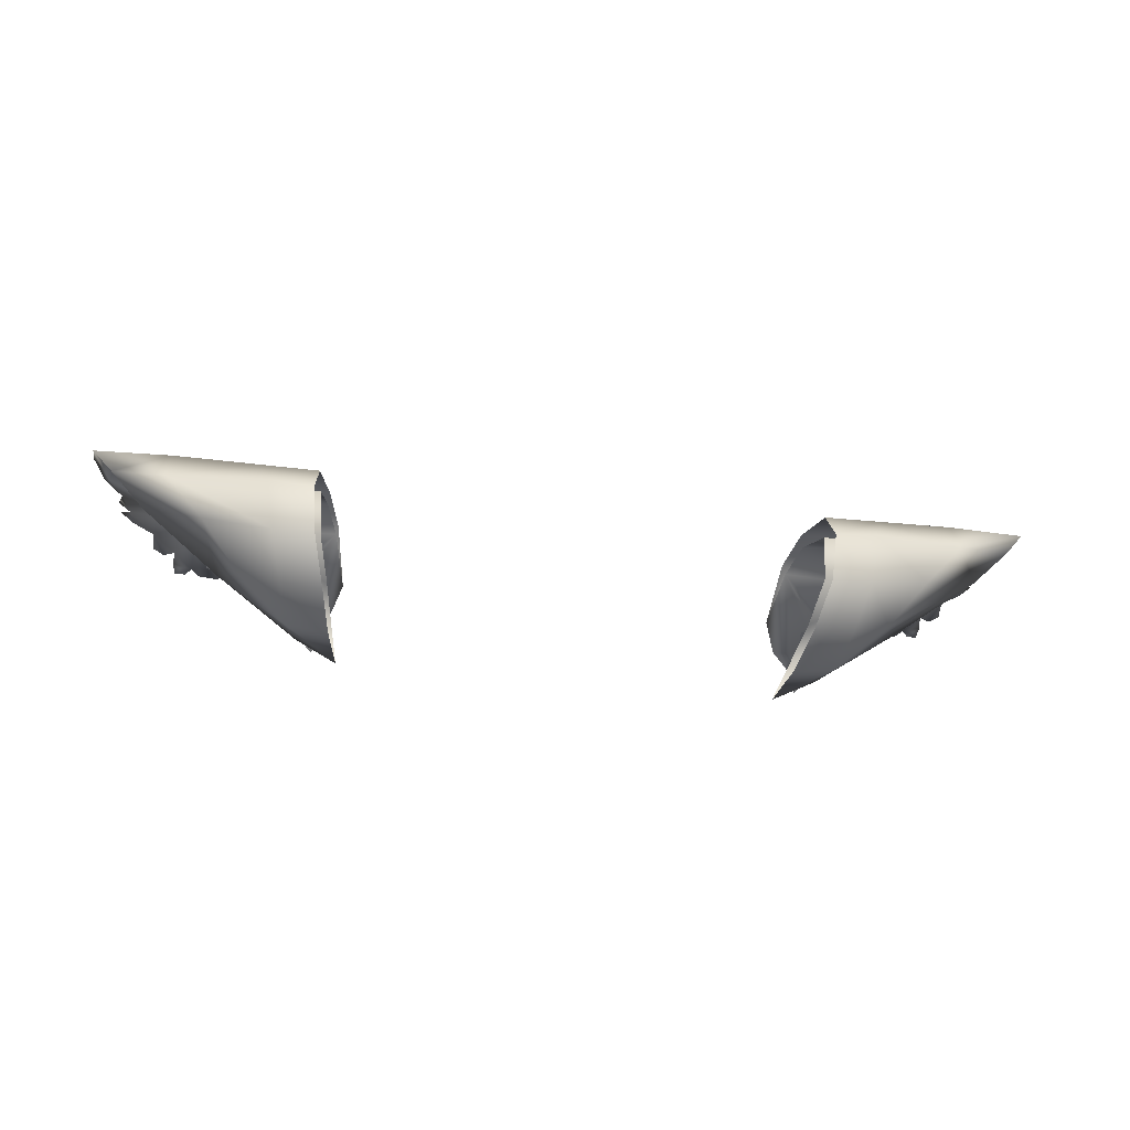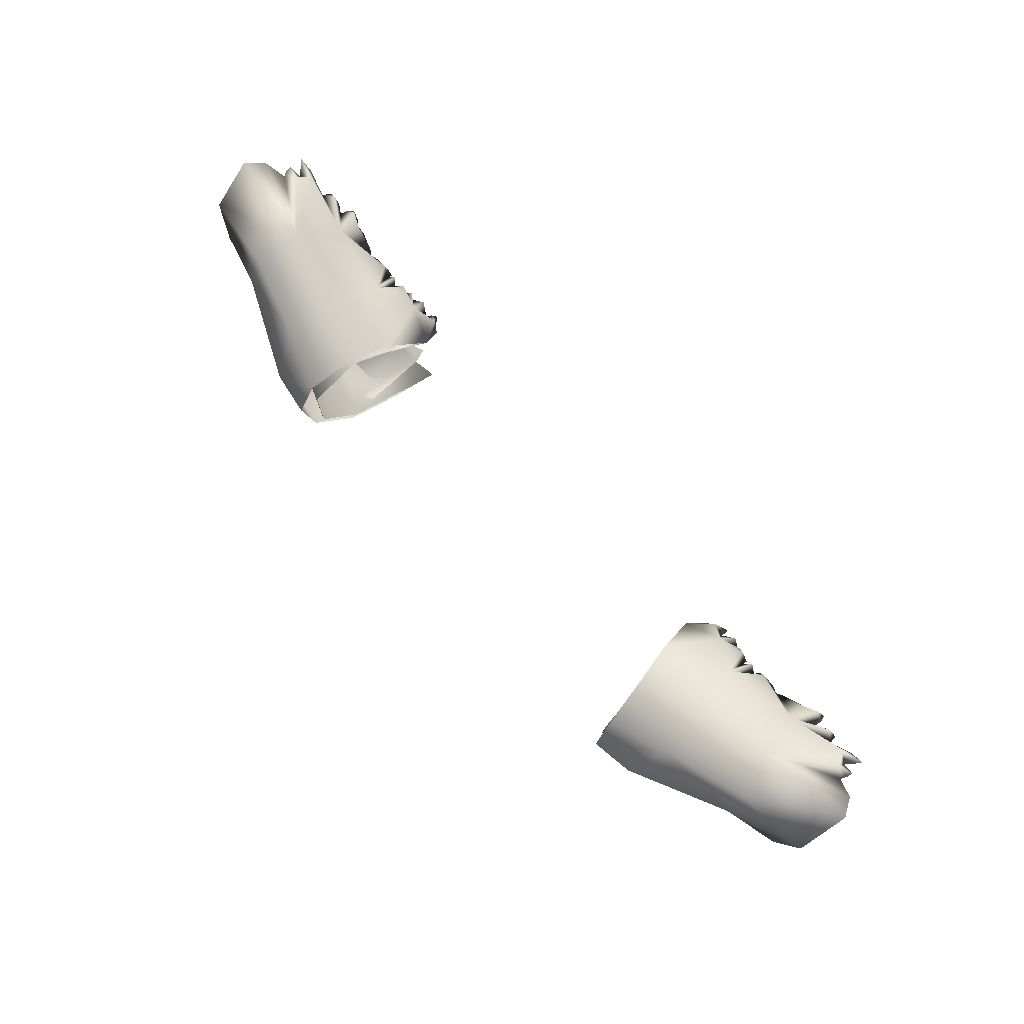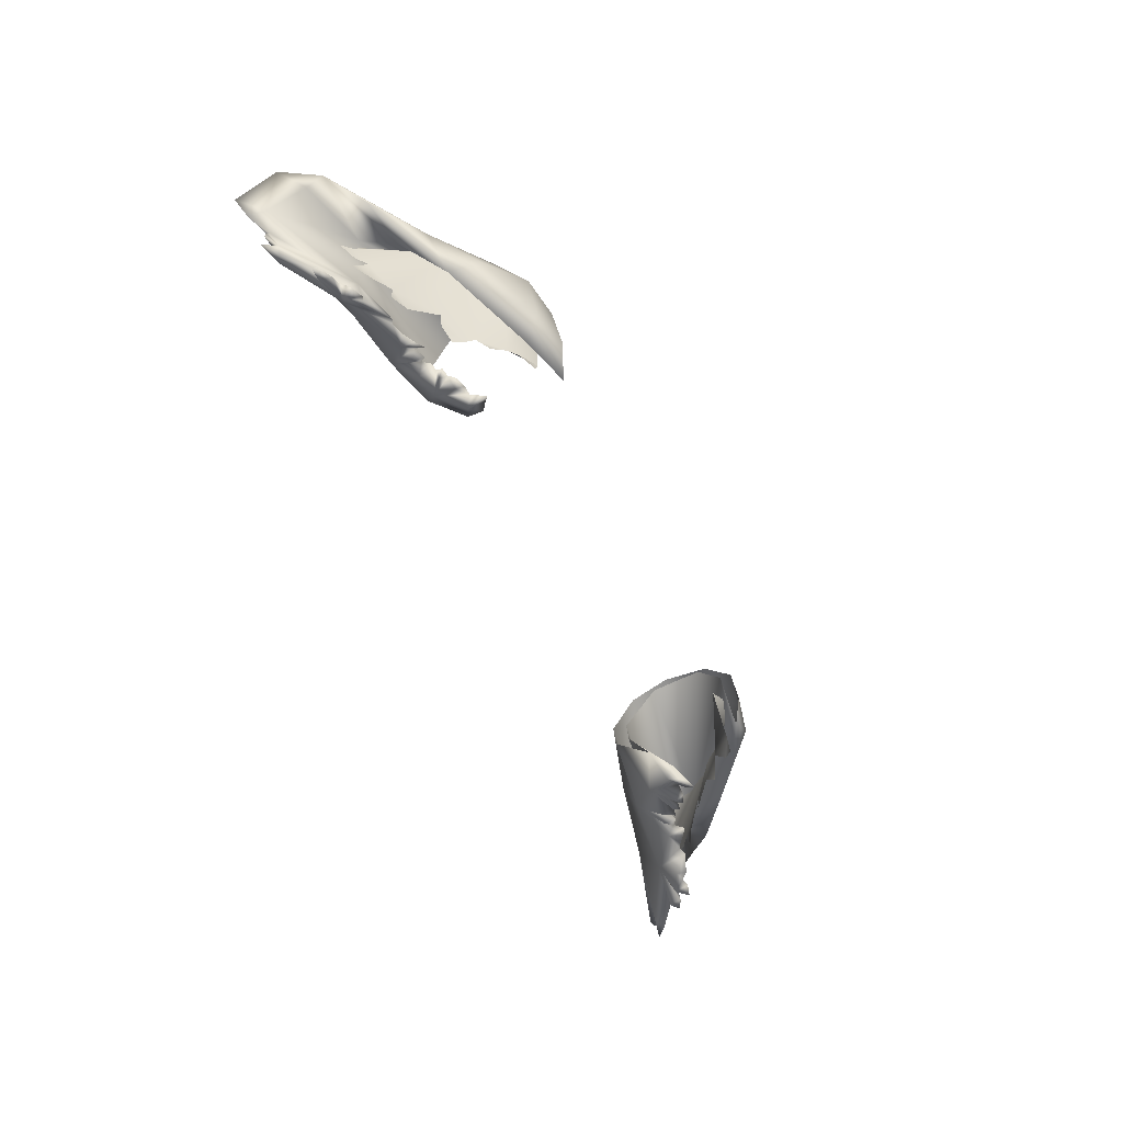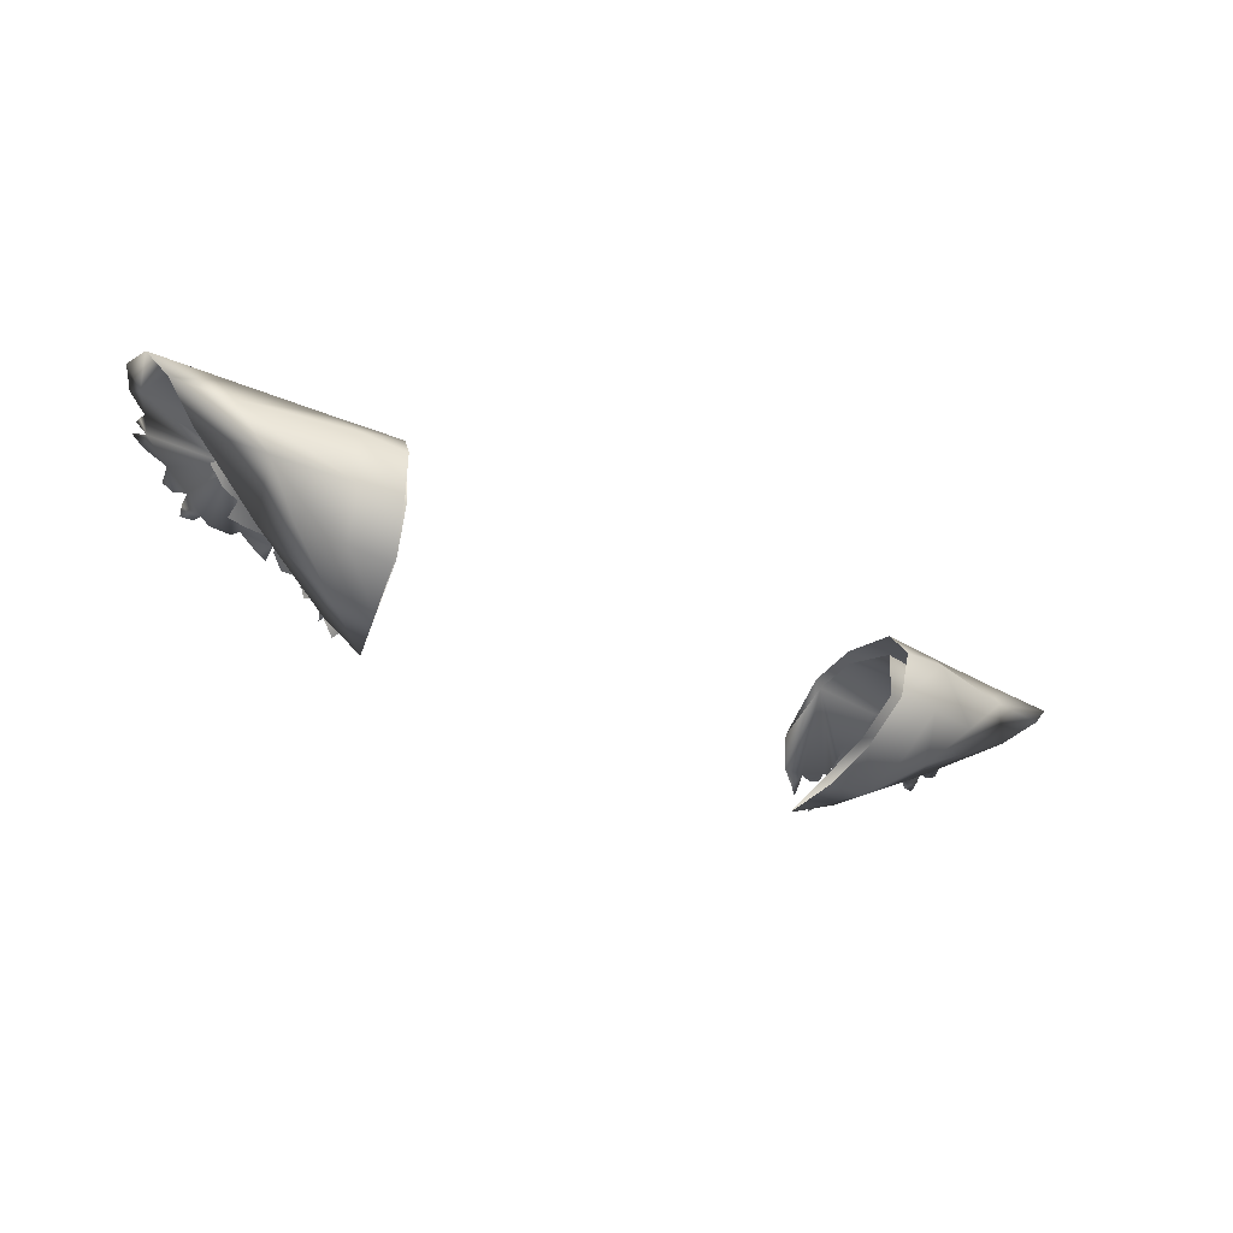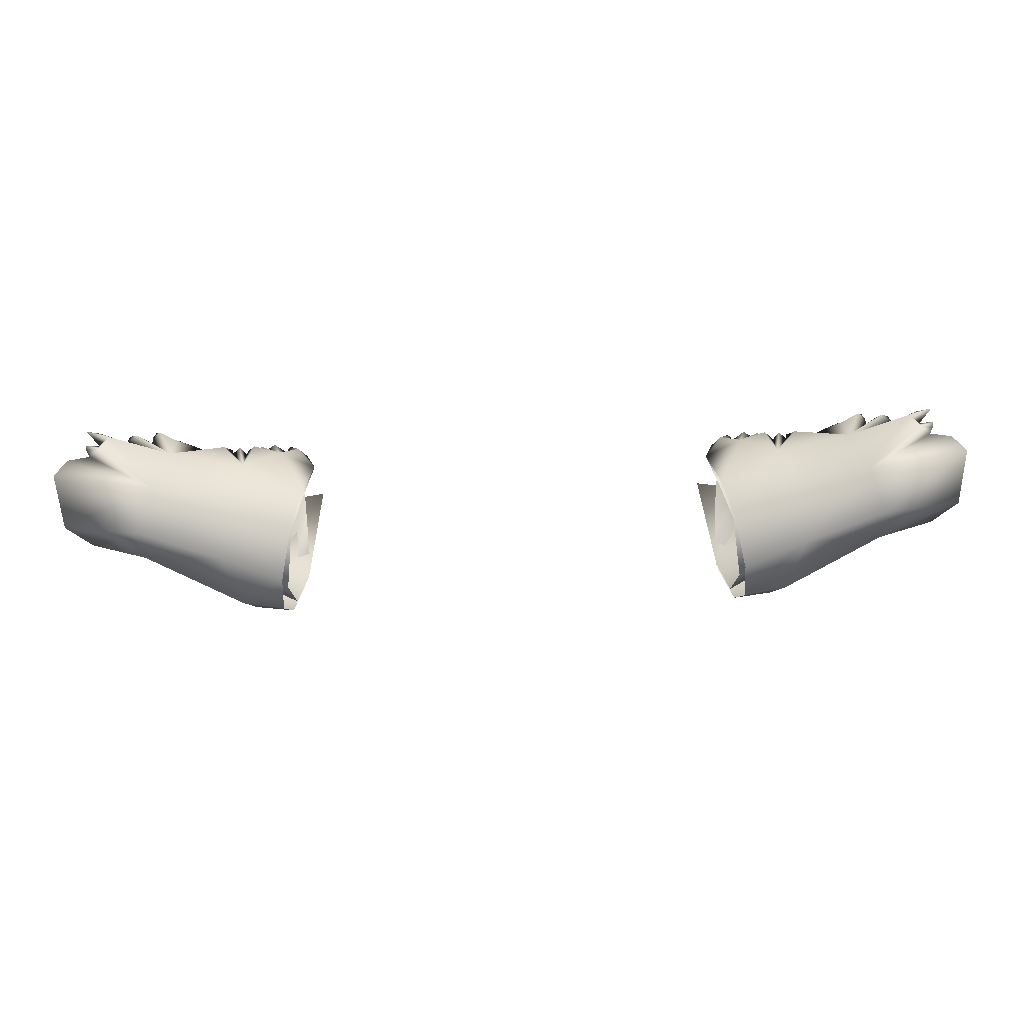
<metadata>
{"format":"obj","ext":"obj","renderer":"f3d","projection":"perspective","resolution":1024,"background":"white","views":[{"elev":-40.3,"azim":-7.8,"up":"+Y"},{"elev":71.5,"azim":49.3,"up":"+Y"},{"elev":-56.4,"azim":-66.0,"up":"+Z"},{"elev":-46.0,"azim":-28.3,"up":"+Y"},{"elev":71.2,"azim":-1.7,"up":"+Y"}]}
</metadata>
<code>
g NPC_Female_Size02_Ear_003_LOD1
v -0.1131 0.06582 1.482
v -0.1102 0.06337 1.485
v -0.1097 0.06293 1.481
v -0.1039 0.05862 1.483
v -0.09196 0.05434 1.493
v -0.1123 0.06503 1.489
v -0.113 0.06528 1.487
v -0.1132 0.06543 1.486
v -0.1154 0.06501 1.495
v -0.09535 0.05362 1.509
v -0.07451 0.0525 1.495
v -0.1171 0.06825 1.491
v -0.12 0.07061 1.496
v -0.1184 0.06251 1.508
v -0.1123 0.0583 1.508
v -0.1126 0.05418 1.51
v -0.09201 0.04538 1.507
v -0.1042 0.04678 1.506
v -0.08491 0.03532 1.496
v -0.05804 0.02405 1.511
v -0.06488 0.02438 1.488
v -0.05453 0.0202 1.485
v -0.06044 0.03088 1.521
v -0.06147 0.04433 1.52
v -0.05983 0.05234 1.507
v -0.05727 0.05084 1.498
v -0.0732 0.04678 1.482
v -0.0746 0.04522 1.481
v -0.07692 0.04669 1.482
v -0.07062 0.04418 1.481
v -0.07295 0.04463 1.481
v -0.06857 0.04226 1.48
v -0.07086 0.04254 1.48
v -0.0627 0.03969 1.479
v -0.06547 0.03952 1.478
v -0.06833 0.04071 1.479
v -0.05708 0.03895 1.48
v -0.05452 0.04427 1.486
v -0.0605 0.03672 1.478
v -0.06274 0.03764 1.477
v -0.06222 0.03542 1.476
v -0.08626 0.04738 1.48
v -0.09111 0.04909 1.479
v -0.0847 0.04815 1.481
v -0.09332 0.05091 1.479
v -0.08231 0.04712 1.48
v -0.07944 0.04527 1.48
v -0.07737 0.0439 1.48
v -0.09789 0.05421 1.481
v -0.1006 0.05444 1.48
v -0.1035 0.0561 1.48
v -0.09808 0.05255 1.479
v -0.09469 0.05011 1.478
v -0.0975 0.05086 1.477
v 0.1131 0.06582 1.482
v 0.1097 0.06293 1.481
v 0.1102 0.06337 1.485
v 0.1039 0.05862 1.483
v 0.09196 0.05434 1.493
v 0.1123 0.06503 1.489
v 0.113 0.06528 1.487
v 0.1132 0.06543 1.486
v 0.1154 0.06501 1.495
v 0.1171 0.06825 1.491
v 0.12 0.07061 1.496
v 0.1184 0.06251 1.508
v 0.1123 0.0583 1.508
v 0.09789 0.05421 1.481
v 0.1126 0.05418 1.51
v 0.1006 0.05444 1.48
v 0.1035 0.0561 1.48
v 0.09535 0.05362 1.509
v 0.07451 0.0525 1.495
v 0.09332 0.05091 1.479
v 0.09808 0.05255 1.479
v 0.09469 0.05011 1.478
v 0.0975 0.05086 1.477
v 0.09111 0.04909 1.479
v 0.08626 0.04738 1.48
v 0.0847 0.04815 1.481
v 0.09201 0.04538 1.507
v 0.1042 0.04678 1.506
v 0.08491 0.03532 1.496
v 0.07692 0.04669 1.482
v 0.08231 0.04712 1.48
v 0.07944 0.04527 1.48
v 0.07737 0.0439 1.48
v 0.0746 0.04522 1.481
v 0.0732 0.04678 1.482
v 0.05804 0.02405 1.511
v 0.06488 0.02438 1.488
v 0.05453 0.0202 1.485
v 0.06044 0.03088 1.521
v 0.06147 0.04433 1.52
v 0.05983 0.05234 1.507
v 0.05727 0.05084 1.498
v 0.07062 0.04418 1.481
v 0.07295 0.04463 1.481
v 0.06857 0.04226 1.48
v 0.07086 0.04254 1.48
v 0.0627 0.03969 1.479
v 0.06547 0.03952 1.478
v 0.06833 0.04071 1.479
v 0.05708 0.03895 1.48
v 0.05452 0.04427 1.486
v 0.0605 0.03672 1.478
v 0.06274 0.03764 1.477
v 0.06222 0.03542 1.476
v 0.08856 0.04707 1.491
v 0.08888 0.0466 1.485
v 0.08453 0.04481 1.486
v 0.08199 0.03629 1.513
v 0.07853 0.03996 1.49
v 0.07079 0.03469 1.488
v 0.07765 0.03986 1.486
v 0.07249 0.03671 1.485
v 0.07447 0.03867 1.483
v 0.07206 0.02788 1.509
v 0.06493 0.0297 1.489
v 0.06891 0.03172 1.484
v 0.06328 0.02375 1.506
v 0.05773 0.0264 1.505
v 0.05939 0.0244 1.487
v 0.06415 0.02681 1.486
v 0.0608 0.02434 1.483
v 0.09359 0.05128 1.498
v 0.09467 0.05281 1.496
v 0.09241 0.04967 1.49
v 0.09663 0.05325 1.493
v 0.09697 0.05407 1.502
v 0.09613 0.05343 1.498
v 0.09942 0.05565 1.5
v 0.09341 0.05286 1.508
v 0.08815 0.05108 1.516
v -0.05939 0.0244 1.487
v -0.06328 0.02375 1.506
v -0.05773 0.0264 1.505
v -0.06493 0.0297 1.489
v -0.07206 0.02788 1.509
v -0.06415 0.02681 1.486
v -0.0608 0.02434 1.483
v -0.07079 0.03469 1.488
v -0.06891 0.03172 1.484
v -0.08199 0.03629 1.513
v -0.07853 0.03996 1.49
v -0.07249 0.03671 1.485
v -0.07765 0.03986 1.486
v -0.07447 0.03867 1.483
v -0.08856 0.04707 1.491
v -0.08453 0.04481 1.486
v -0.08888 0.0466 1.485
v -0.09359 0.05128 1.498
v -0.09241 0.04967 1.49
v -0.09467 0.05281 1.496
v -0.09663 0.05325 1.493
v -0.09697 0.05407 1.502
v -0.09613 0.05343 1.498
v -0.09942 0.05565 1.5
v -0.09341 0.05286 1.508
v -0.08815 0.05108 1.516
v -0.07395 0.04338 1.524
v -0.06226 0.05099 1.52
v -0.0629 0.04124 1.525
v -0.06172 0.02917 1.523
v -0.07798 0.05589 1.515
v -0.07612 0.06033 1.503
v -0.05966 0.05611 1.507
v -0.07275 0.05516 1.489
v -0.05692 0.05439 1.497
v -0.06396 0.04823 1.483
v -0.05452 0.04427 1.486
v -0.05943 0.04162 1.479
v -0.05708 0.03895 1.48
v -0.0605 0.03672 1.478
v -0.06222 0.03542 1.476
v -0.06274 0.03764 1.477
v -0.0627 0.03969 1.479
v -0.06601 0.04162 1.478
v -0.06547 0.03952 1.478
v -0.06833 0.04071 1.479
v -0.06857 0.04226 1.48
v -0.06939 0.04412 1.479
v -0.07086 0.04254 1.48
v -0.07062 0.04418 1.481
v -0.07083 0.04841 1.481
v -0.07295 0.04463 1.481
v -0.0732 0.04678 1.482
v -0.07473 0.04831 1.481
v -0.0746 0.04522 1.481
v -0.07692 0.04669 1.482
v -0.07899 0.04909 1.481
v -0.07737 0.0439 1.48
v -0.07944 0.04527 1.48
v -0.08231 0.04712 1.48
v -0.0847 0.04815 1.481
v -0.09234 0.05708 1.485
v -0.08626 0.04738 1.48
v -0.09551 0.06385 1.498
v -0.1072 0.06473 1.483
v -0.09136 0.05183 1.48
v -0.09111 0.04909 1.479
v -0.09332 0.05091 1.479
v -0.09583 0.05415 1.478
v -0.09469 0.05011 1.478
v -0.0975 0.05086 1.477
v -0.09808 0.05255 1.479
v -0.09789 0.05421 1.481
v -0.1006 0.05444 1.48
v -0.1014 0.05785 1.48
v -0.1035 0.0561 1.48
v -0.1039 0.05862 1.483
v -0.1097 0.06293 1.481
v -0.1131 0.06582 1.482
v -0.1102 0.06337 1.485
v -0.1099 0.06541 1.487
v -0.1132 0.06543 1.486
v -0.113 0.06528 1.487
v -0.1123 0.06503 1.489
v -0.1171 0.06825 1.491
v -0.12 0.07061 1.496
v -0.1184 0.06251 1.508
v -0.09889 0.06155 1.51
v -0.1126 0.05418 1.51
v -0.09909 0.05166 1.513
v -0.08906 0.03944 1.513
v -0.1042 0.04678 1.506
v -0.08491 0.03532 1.496
v -0.07177 0.03015 1.522
v -0.06913 0.02271 1.511
v -0.05887 0.02126 1.512
v -0.05689 0.0193 1.499
v -0.07981 0.02939 1.506
v -0.06725 0.02132 1.498
v -0.05453 0.0202 1.485
v -0.06488 0.02438 1.488
v 0.07798 0.05589 1.515
v 0.0629 0.04124 1.525
v 0.06226 0.05099 1.52
v 0.05966 0.05611 1.507
v 0.07395 0.04338 1.524
v 0.06172 0.02917 1.523
v 0.07177 0.03015 1.522
v 0.05887 0.02126 1.512
v 0.07612 0.06033 1.503
v 0.09551 0.06385 1.498
v 0.09889 0.06155 1.51
v 0.07275 0.05516 1.489
v 0.05692 0.05439 1.497
v 0.06396 0.04823 1.483
v 0.05452 0.04427 1.486
v 0.05943 0.04162 1.479
v 0.05708 0.03895 1.48
v 0.0605 0.03672 1.478
v 0.06222 0.03542 1.476
v 0.06274 0.03764 1.477
v 0.0627 0.03969 1.479
v 0.09909 0.05166 1.513
v 0.09234 0.05708 1.485
v 0.06601 0.04162 1.478
v 0.06547 0.03952 1.478
v 0.06833 0.04071 1.479
v 0.06857 0.04226 1.48
v 0.08906 0.03944 1.513
v 0.06939 0.04412 1.479
v 0.07086 0.04254 1.48
v 0.07062 0.04418 1.481
v 0.07083 0.04841 1.481
v 0.07295 0.04463 1.481
v 0.0732 0.04678 1.482
v 0.07473 0.04831 1.481
v 0.0746 0.04522 1.481
v 0.07692 0.04669 1.482
v 0.07899 0.04909 1.481
v 0.07737 0.0439 1.48
v 0.07944 0.04527 1.48
v 0.08231 0.04712 1.48
v 0.0847 0.04815 1.481
v 0.08626 0.04738 1.48
v 0.09136 0.05183 1.48
v 0.09111 0.04909 1.479
v 0.09332 0.05091 1.479
v 0.09583 0.05415 1.478
v 0.09469 0.05011 1.478
v 0.0975 0.05086 1.477
v 0.09808 0.05255 1.479
v 0.09789 0.05421 1.481
v 0.1006 0.05444 1.48
v 0.1014 0.05785 1.48
v 0.1035 0.0561 1.48
v 0.1039 0.05862 1.483
v 0.1072 0.06473 1.483
v 0.1097 0.06293 1.481
v 0.1131 0.06582 1.482
v 0.1102 0.06337 1.485
v 0.1099 0.06541 1.487
v 0.1132 0.06543 1.486
v 0.113 0.06528 1.487
v 0.1123 0.06503 1.489
v 0.1171 0.06825 1.491
v 0.12 0.07061 1.496
v 0.1184 0.06251 1.508
v 0.1126 0.05418 1.51
v 0.1042 0.04678 1.506
v 0.07981 0.02939 1.506
v 0.08491 0.03532 1.496
v 0.06725 0.02132 1.498
v 0.06488 0.02438 1.488
v 0.05453 0.0202 1.485
v 0.05689 0.0193 1.499
v 0.06913 0.02271 1.511
g NPC_Female_Size02_Ear_003_LOD1_0
f 3 2 1
f 3 4 2
f 4 5 2
f 5 6 2
f 6 7 2
f 7 8 2
f 5 9 6
f 5 10 9
f 10 5 11
f 9 12 6
f 12 9 13
f 13 9 14
f 15 14 9
f 15 9 10
f 16 14 15
f 15 10 16
f 17 16 10
f 17 18 16
f 19 18 17
f 19 17 20
f 19 20 21
f 20 22 21
f 23 20 17
f 17 10 23
f 24 23 10
f 24 10 25
f 10 11 25
f 26 25 11
f 11 27 26
f 28 27 11
f 29 28 11
f 11 5 29
f 30 26 27
f 31 30 27
f 30 32 26
f 30 33 32
f 26 32 34
f 32 35 34
f 32 36 35
f 37 26 34
f 26 37 38
f 37 34 39
f 40 39 34
f 40 41 39
f 43 42 5
f 42 44 5
f 43 5 45
f 44 29 5
f 46 29 44
f 46 47 29
f 47 48 29
f 5 49 45
f 49 5 4
f 49 4 50
f 4 51 50
f 49 52 45
f 53 45 52
f 52 54 53
f 57 56 55
f 58 56 57
f 59 58 57
f 60 59 57
f 61 60 57
f 62 61 57
f 63 59 60
f 64 63 60
f 63 64 65
f 65 66 63
f 63 67 59
f 67 63 66
f 59 68 58
f 66 69 67
f 58 68 70
f 71 58 70
f 67 69 72
f 72 59 67
f 59 72 73
f 68 59 74
f 68 74 75
f 76 75 74
f 77 75 76
f 59 78 74
f 79 78 59
f 80 79 59
f 59 73 80
f 81 72 69
f 82 81 69
f 82 83 81
f 84 80 73
f 84 85 80
f 86 85 84
f 87 86 84
f 88 84 73
f 89 88 73
f 83 90 81
f 90 83 91
f 92 90 91
f 93 81 90
f 93 94 81
f 72 81 94
f 72 94 95
f 73 72 95
f 95 96 73
f 73 96 89
f 97 89 96
f 97 98 89
f 99 97 96
f 100 97 99
f 99 96 101
f 102 99 101
f 103 99 102
f 96 104 101
f 104 96 105
f 104 106 101
f 107 101 106
f 108 107 106
f 111 110 109
f 109 112 111
f 113 111 112
f 113 112 114
f 113 114 115
f 116 115 114
f 117 115 116
f 118 114 112
f 114 118 119
f 120 114 119
f 121 119 118
f 121 122 119
f 122 123 119
f 123 124 119
f 125 124 123
f 126 112 109
f 126 109 127
f 128 127 109
f 129 127 128
f 126 130 112
f 131 130 126
f 132 130 131
f 133 112 130
f 134 112 133
f 137 136 135
f 138 135 136
f 136 139 138
f 140 135 138
f 140 141 135
f 142 138 139
f 142 143 138
f 139 144 142
f 145 142 144
f 142 145 146
f 147 146 145
f 147 148 146
f 144 149 145
f 150 145 149
f 151 150 149
f 144 152 149
f 149 152 153
f 154 153 152
f 154 155 153
f 152 144 156
f 156 157 152
f 156 158 157
f 159 156 144
f 144 160 159
f 163 162 161
f 163 161 164
f 165 161 162
f 165 162 166
f 167 166 162
f 166 167 168
f 169 168 167
f 170 168 169
f 169 171 170
f 171 172 170
f 171 173 172
f 172 173 174
f 172 174 175
f 176 172 175
f 176 177 172
f 172 177 170
f 177 178 170
f 179 178 177
f 180 178 179
f 180 181 178
f 181 170 178
f 182 170 181
f 182 181 183
f 182 183 184
f 170 182 184
f 185 170 184
f 186 185 184
f 168 170 185
f 186 187 185
f 187 168 185
f 188 168 187
f 188 187 189
f 188 189 190
f 168 188 190
f 168 190 191
f 191 190 192
f 193 191 192
f 193 194 191
f 194 195 191
f 191 196 168
f 196 191 195
f 196 195 197
f 168 196 166
f 198 166 196
f 199 198 196
f 200 196 197
f 201 200 197
f 202 200 201
f 200 202 203
f 200 203 196
f 204 203 202
f 205 203 204
f 205 206 203
f 206 207 203
f 203 207 196
f 207 208 196
f 209 196 208
f 210 209 208
f 210 211 209
f 209 211 196
f 211 199 196
f 199 211 212
f 199 212 213
f 214 199 213
f 214 215 199
f 216 215 214
f 215 216 217
f 215 217 218
f 199 215 198
f 218 198 215
f 198 218 219
f 220 198 219
f 220 221 198
f 222 198 221
f 198 222 166
f 165 166 222
f 221 223 222
f 222 224 165
f 224 222 223
f 161 165 224
f 224 223 225
f 226 225 223
f 226 227 225
f 161 224 228
f 225 228 224
f 228 164 161
f 228 229 164
f 228 225 229
f 230 164 229
f 230 229 231
f 232 225 227
f 232 229 225
f 233 231 229
f 232 233 229
f 232 227 233
f 231 233 234
f 235 233 227
f 235 234 233
f 238 237 236
f 238 236 239
f 240 236 237
f 237 241 240
f 242 240 241
f 241 243 242
f 244 239 236
f 244 236 245
f 246 245 236
f 244 247 239
f 248 239 247
f 247 249 248
f 250 248 249
f 251 250 249
f 252 250 251
f 252 251 253
f 253 251 254
f 251 255 254
f 256 255 251
f 256 251 249
f 246 236 257
f 240 257 236
f 247 244 258
f 245 258 244
f 259 256 249
f 259 260 256
f 259 261 260
f 262 261 259
f 249 262 259
f 257 240 263
f 242 263 240
f 249 264 262
f 262 264 265
f 265 264 266
f 264 249 266
f 249 267 266
f 267 268 266
f 249 247 267
f 269 268 267
f 247 269 267
f 247 270 269
f 269 270 271
f 271 270 272
f 270 247 272
f 272 247 273
f 272 273 274
f 273 275 274
f 276 275 273
f 258 273 247
f 277 276 273
f 273 258 277
f 277 258 278
f 258 279 278
f 279 280 278
f 279 281 280
f 281 279 282
f 282 279 258
f 282 283 281
f 282 284 283
f 285 284 282
f 286 285 282
f 286 282 258
f 286 258 287
f 288 287 258
f 288 289 287
f 290 289 288
f 290 288 258
f 291 290 258
f 290 291 292
f 292 291 293
f 291 294 293
f 245 291 258
f 295 294 291
f 295 291 245
f 295 296 294
f 296 295 297
f 297 295 298
f 245 298 295
f 298 245 299
f 245 300 299
f 245 246 300
f 301 300 246
f 246 257 301
f 302 301 257
f 302 257 303
f 263 303 257
f 263 304 303
f 305 303 304
f 263 242 304
f 304 306 305
f 307 305 306
f 307 306 308
f 309 308 306
f 309 306 243
f 310 242 243
f 310 304 242
f 310 243 306
f 306 304 310

</code>
